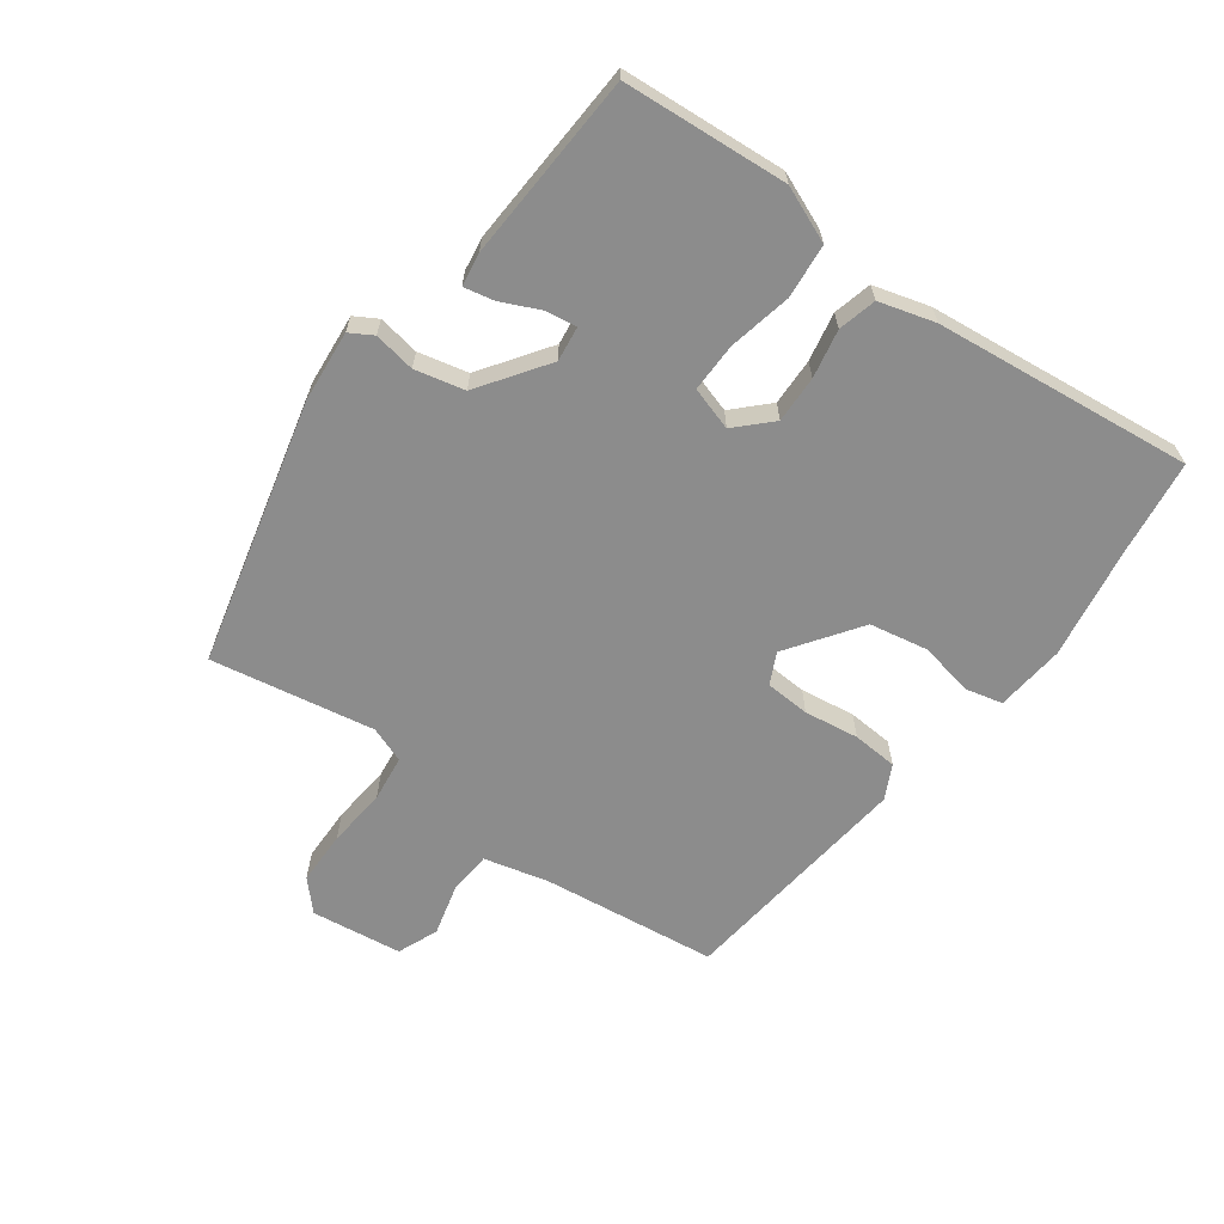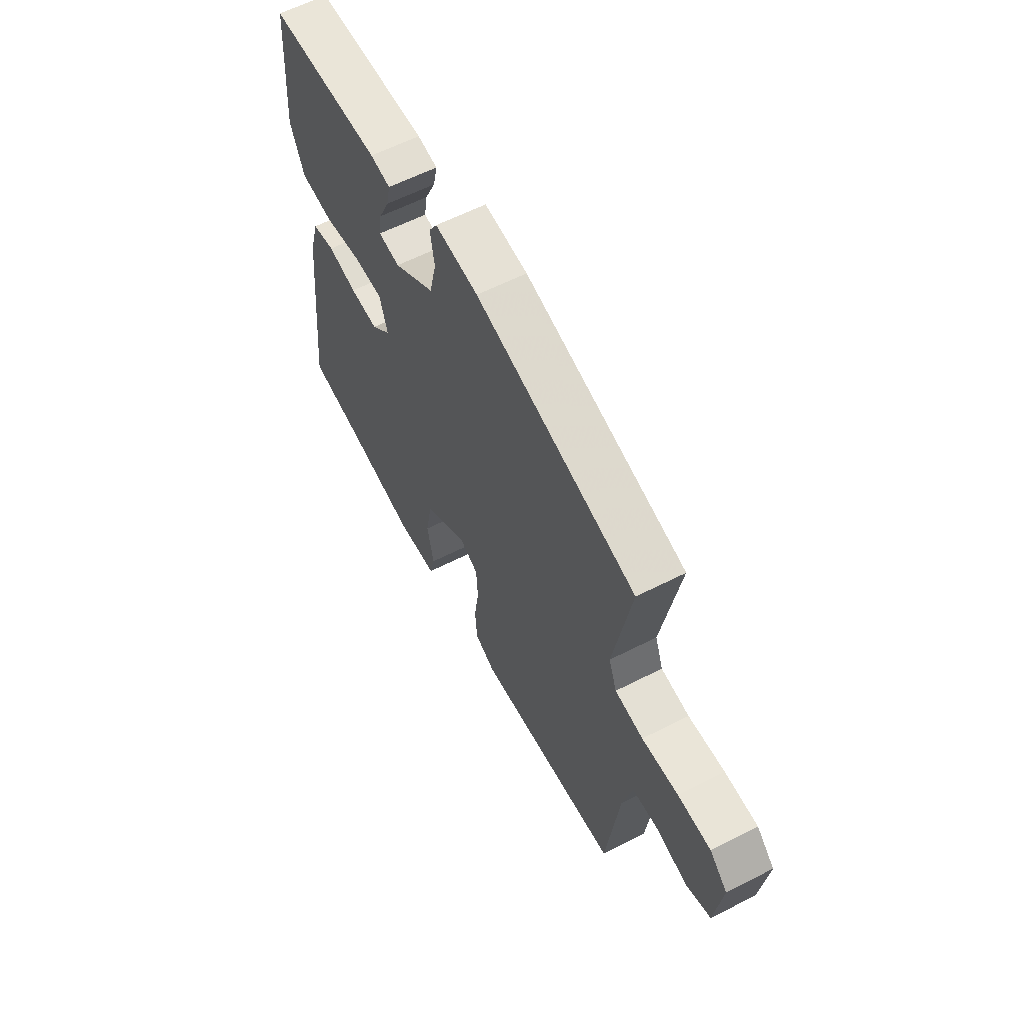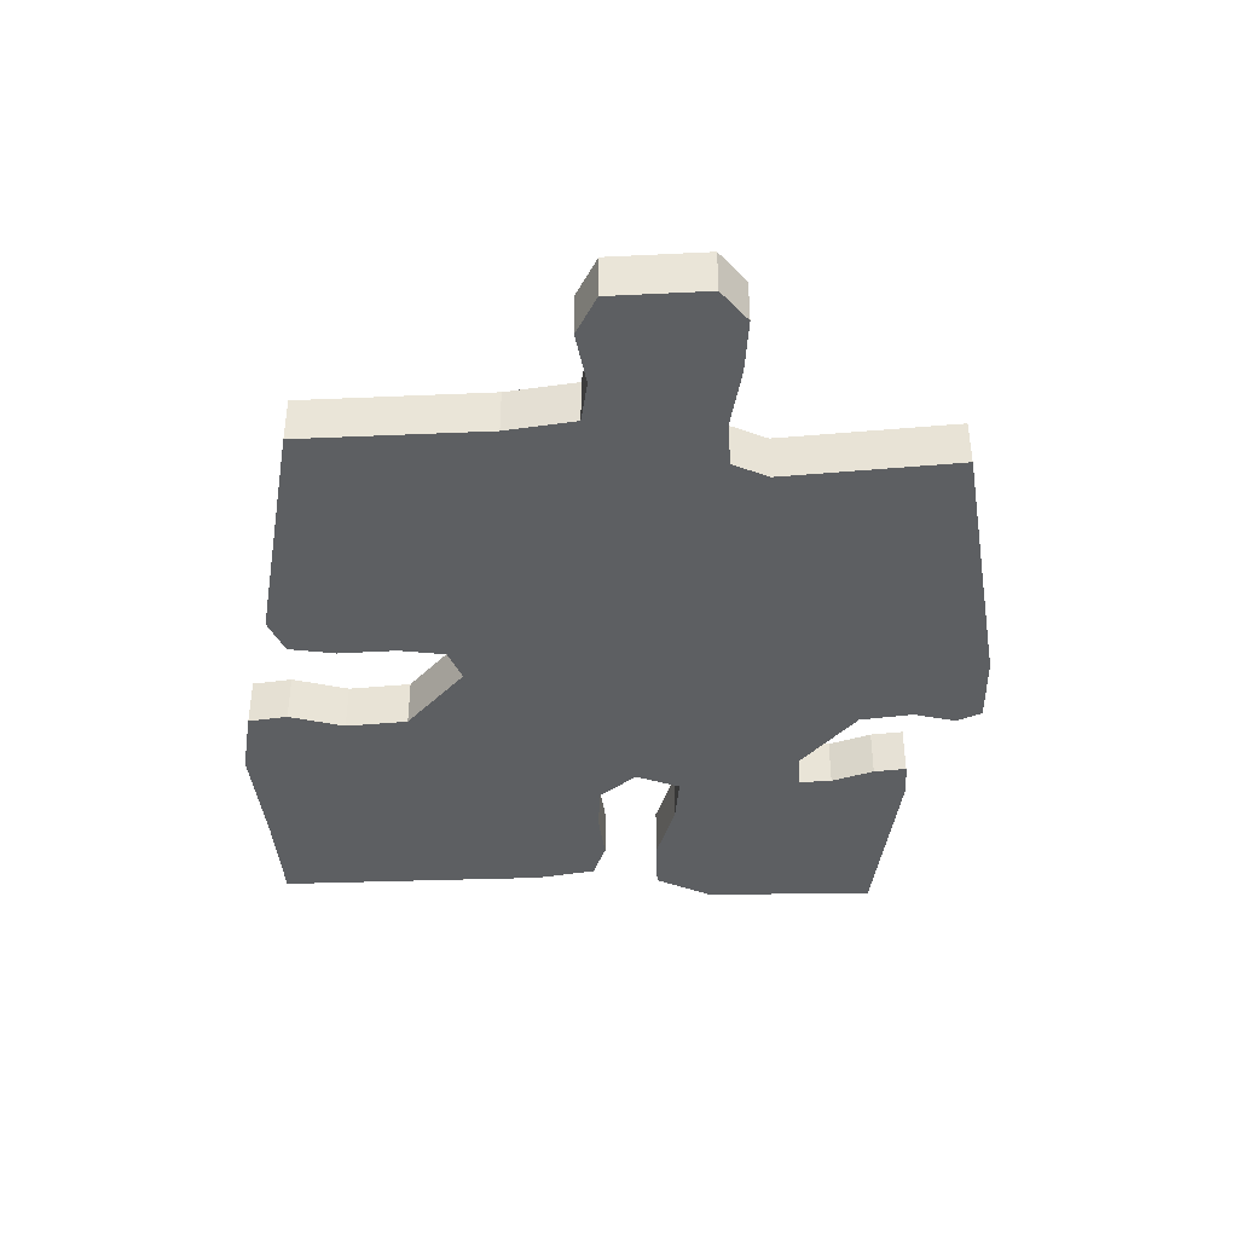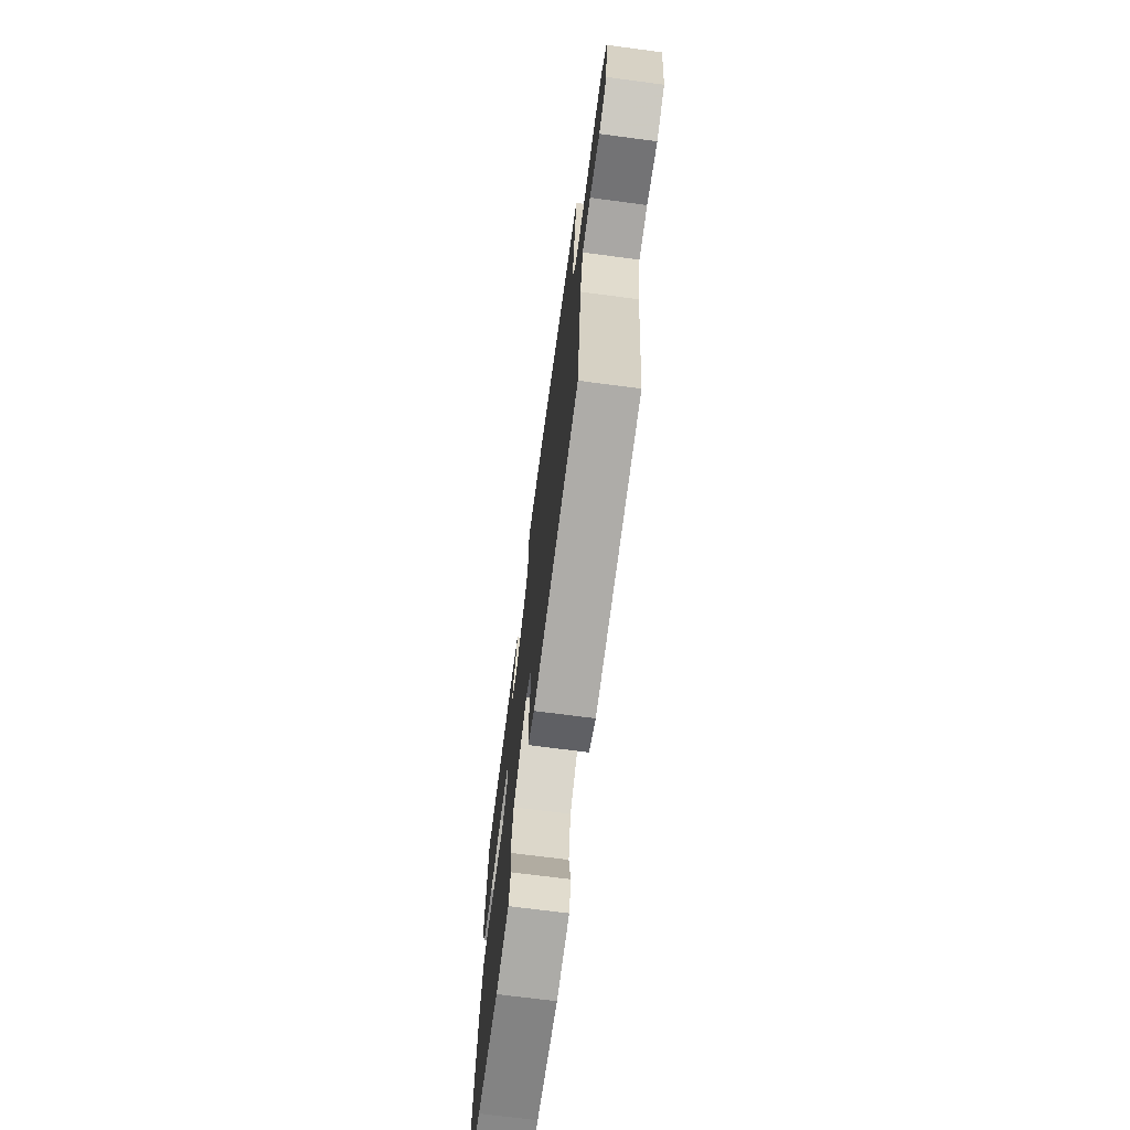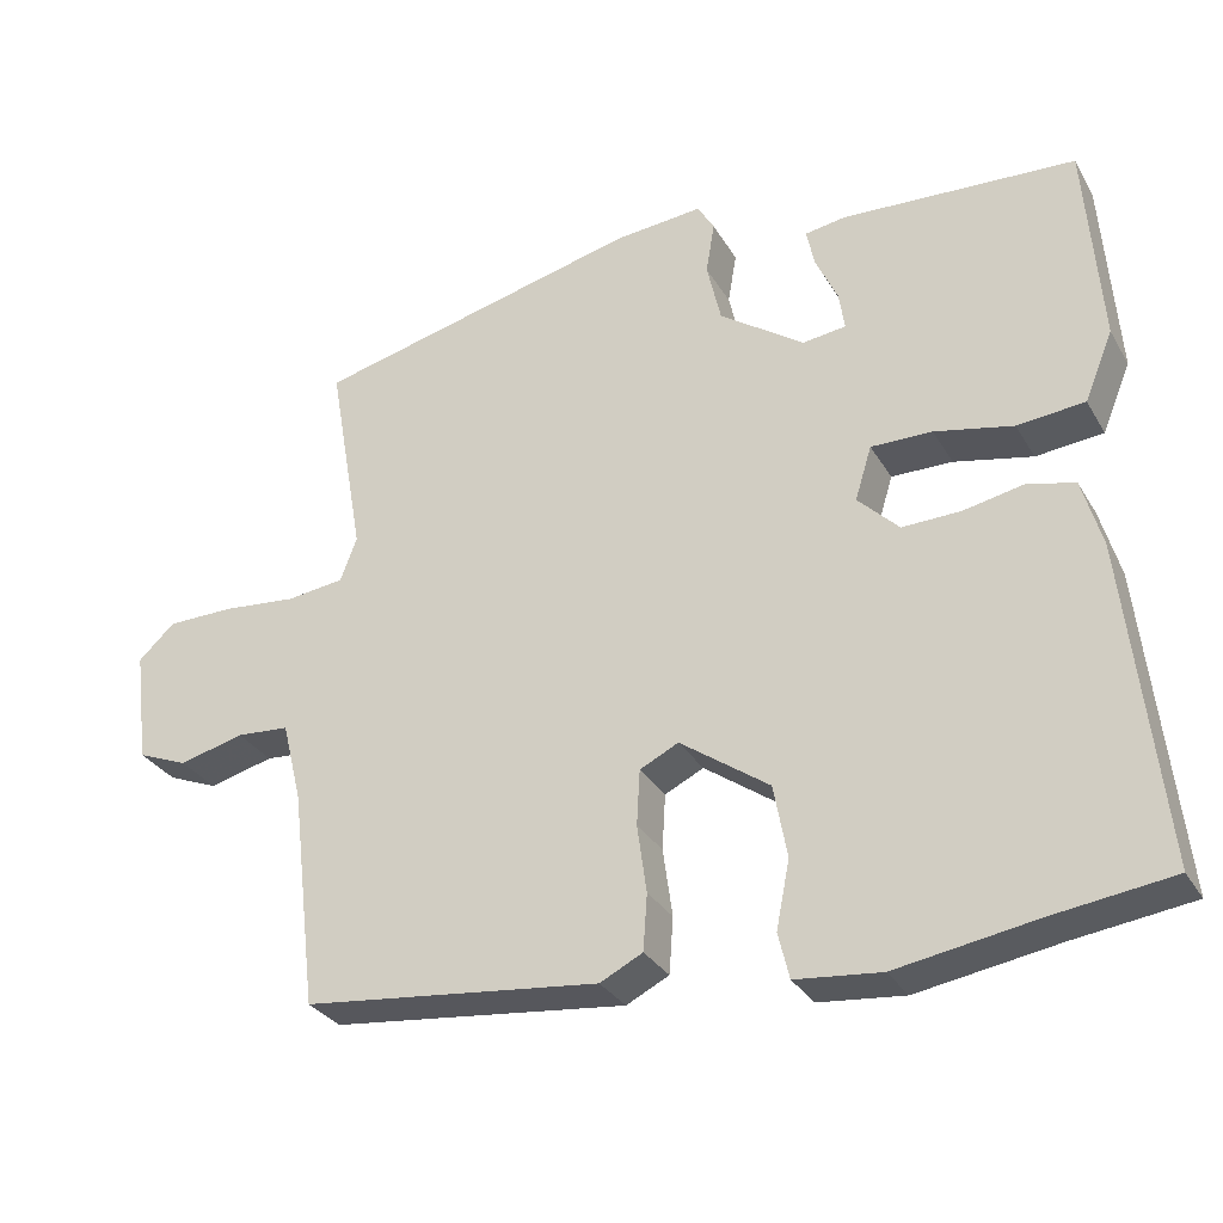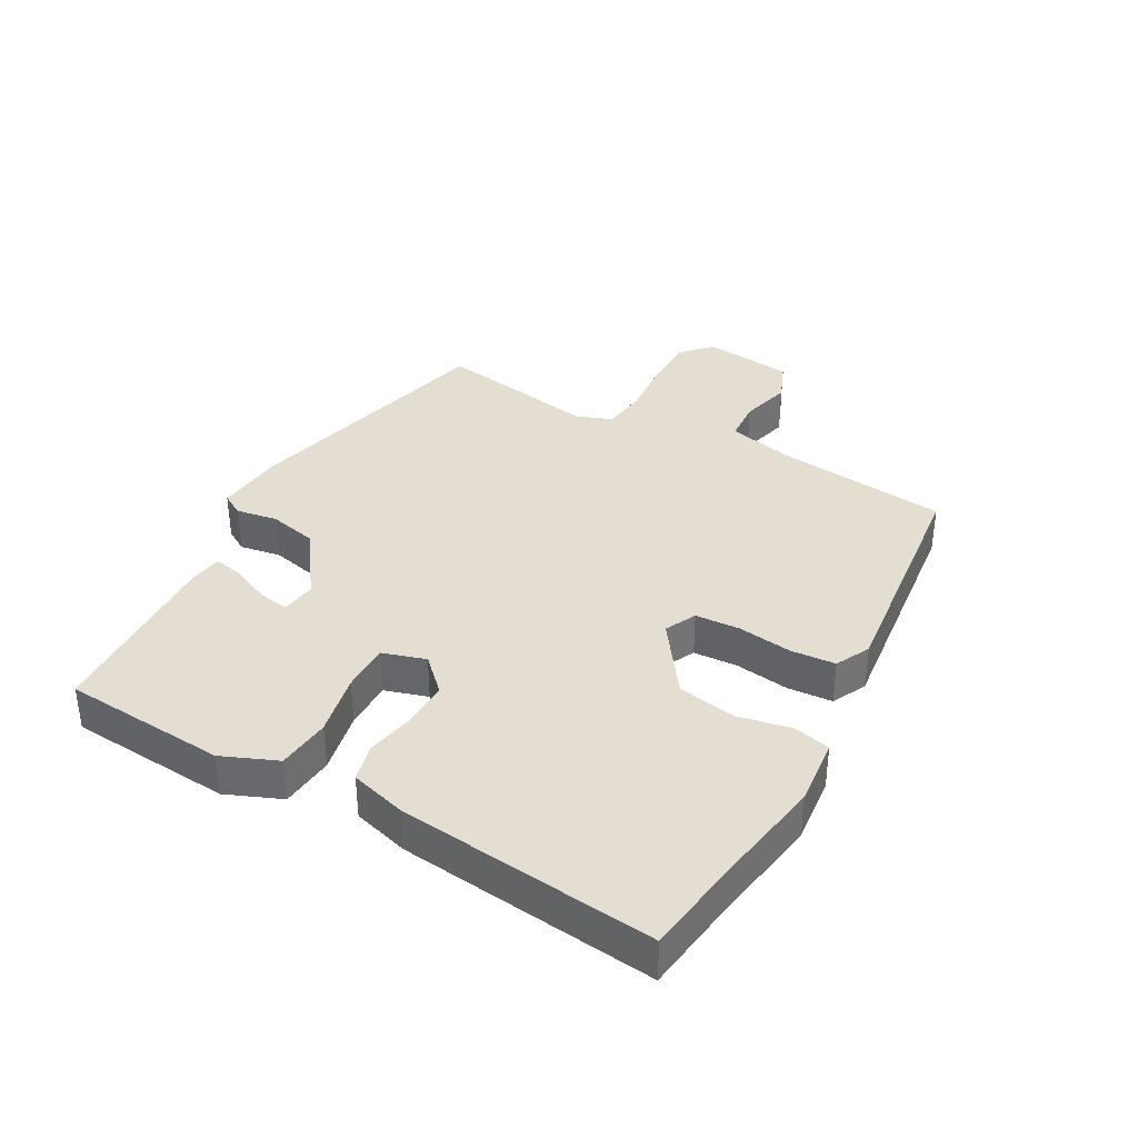
<metadata>
{"format":"obj","ext":"obj","renderer":"f3d","projection":"perspective","resolution":1024,"background":"white","views":[{"elev":-64.2,"azim":53.9,"up":"+Y"},{"elev":60.6,"azim":-117.5,"up":"+Z"},{"elev":-39.7,"azim":-93.7,"up":"+Y"},{"elev":-70.4,"azim":-97.5,"up":"+Z"},{"elev":-30.6,"azim":25.5,"up":"+Z"},{"elev":36.3,"azim":119.1,"up":"+Y"}]}
</metadata>
<code>
v -0.508 0.07 0.435
v -0.092 0.07 0.536
v 0.02 0.07 0.546
v 0.041 0.07 0.51
v 0.03 0.07 0.445
v 0.048 0.07 0.367
v 0.155 0.07 0.292
v 0.21 0.07 0.299
v 0.203 0.07 0.347
v 0.175 0.07 0.408
v 0.165 0.07 0.456
v 0.217 0.07 0.464
v 0.511 0.07 0.448
v 0.53 0.07 0.19
v 0.494 0.07 0.103
v 0.409 0.07 0.095
v 0.31 0.07 0.116
v 0.233 0.07 0.117
v 0.212 0.07 0.049
v 0.264 0.07 -0.003
v 0.338 0.07 -0.001
v 0.414 0.07 0.014
v 0.474 0.07 -0.001
v 0.499 0.07 -0.089
v 0.543 0.07 -0.494
v 0.394 0.07 -0.514
v 0.217 0.07 -0.543
v 0.109 0.07 -0.532
v 0.095 0.07 -0.474
v 0.112 0.07 -0.389
v 0.095 0.07 -0.297
v -0.018 0.07 -0.217
v -0.067 0.07 -0.241
v -0.071 0.07 -0.311
v -0.059 0.07 -0.397
v -0.064 0.07 -0.468
v -0.118 0.07 -0.495
v -0.493 0.07 -0.453
v -0.526 0.07 -0.177
v -0.551 0.07 -0.075
v -0.618 0.07 -0.07
v -0.7 0.07 -0.091
v -0.764 0.07 -0.065
v -0.782 0.07 0.078
v -0.736 0.07 0.121
v -0.651 0.07 0.122
v -0.557 0.07 0.113
v -0.484 0.07 0.122
v -0.463 0.07 0.178
v -0.508 0 0.435
v -0.092 0 0.536
v 0.02 0 0.546
v 0.041 0 0.51
v 0.03 0 0.445
v 0.048 0 0.367
v 0.155 0 0.292
v 0.21 0 0.299
v 0.203 0 0.347
v 0.175 0 0.408
v 0.165 0 0.456
v 0.217 0 0.464
v 0.511 0 0.448
v 0.53 0 0.19
v 0.494 0 0.103
v 0.409 0 0.095
v 0.31 0 0.116
v 0.233 0 0.117
v 0.212 0 0.049
v 0.264 0 -0.003
v 0.338 0 -0.001
v 0.414 0 0.014
v 0.474 0 -0.001
v 0.499 0 -0.089
v 0.543 0 -0.494
v 0.394 0 -0.514
v 0.217 0 -0.543
v 0.109 0 -0.532
v 0.095 0 -0.474
v 0.112 0 -0.389
v 0.095 0 -0.297
v -0.018 0 -0.217
v -0.067 0 -0.241
v -0.071 0 -0.311
v -0.059 0 -0.397
v -0.064 0 -0.468
v -0.118 0 -0.495
v -0.493 0 -0.453
v -0.526 0 -0.177
v -0.551 0 -0.075
v -0.618 0 -0.07
v -0.7 0 -0.091
v -0.764 0 -0.065
v -0.782 0 0.078
v -0.736 0 0.121
v -0.651 0 0.122
v -0.557 0 0.113
v -0.484 0 0.122
v -0.463 0 0.178
f 44 45 46 47
f 44 47 48
f 41 42 43 44
f 40 41 44 48
f 39 40 48 49
f 37 38 39 49
f 34 35 36 37
f 33 34 37 49
f 27 28 29 30
f 26 27 30 31
f 25 26 31
f 24 25 31 32
f 21 22 23 24
f 20 21 24 32
f 14 15 16 17
f 14 17 18
f 13 14 18
f 12 13 18
f 9 10 11 12
f 8 9 12
f 8 12 18 19
f 2 3 4 5
f 2 5 6
f 1 2 6
f 49 1 6 7
f 19 20 32 33
f 19 33 49
f 7 8 19 49
f 96 95 94 93
f 97 96 93
f 93 92 91 90
f 97 93 90 89
f 98 97 89 88
f 98 88 87 86
f 86 85 84 83
f 98 86 83 82
f 79 78 77 76
f 80 79 76 75
f 80 75 74
f 81 80 74 73
f 73 72 71 70
f 81 73 70 69
f 66 65 64 63
f 67 66 63
f 67 63 62
f 67 62 61
f 61 60 59 58
f 61 58 57
f 68 67 61 57
f 54 53 52 51
f 55 54 51
f 55 51 50
f 56 55 50 98
f 82 81 69 68
f 98 82 68
f 98 68 57 56
f 1 50 51 2
f 2 51 52 3
f 3 52 53 4
f 4 53 54 5
f 5 54 55 6
f 6 55 56 7
f 7 56 57 8
f 8 57 58 9
f 9 58 59 10
f 10 59 60 11
f 11 60 61 12
f 12 61 62 13
f 13 62 63 14
f 14 63 64 15
f 15 64 65 16
f 16 65 66 17
f 17 66 67 18
f 18 67 68 19
f 19 68 69 20
f 20 69 70 21
f 21 70 71 22
f 22 71 72 23
f 23 72 73 24
f 24 73 74 25
f 25 74 75 26
f 26 75 76 27
f 27 76 77 28
f 28 77 78 29
f 29 78 79 30
f 30 79 80 31
f 31 80 81 32
f 32 81 82 33
f 33 82 83 34
f 34 83 84 35
f 35 84 85 36
f 36 85 86 37
f 37 86 87 38
f 38 87 88 39
f 39 88 89 40
f 40 89 90 41
f 41 90 91 42
f 42 91 92 43
f 43 92 93 44
f 44 93 94 45
f 45 94 95 46
f 46 95 96 47
f 47 96 97 48
f 48 97 98 49
f 49 98 50 1

</code>
